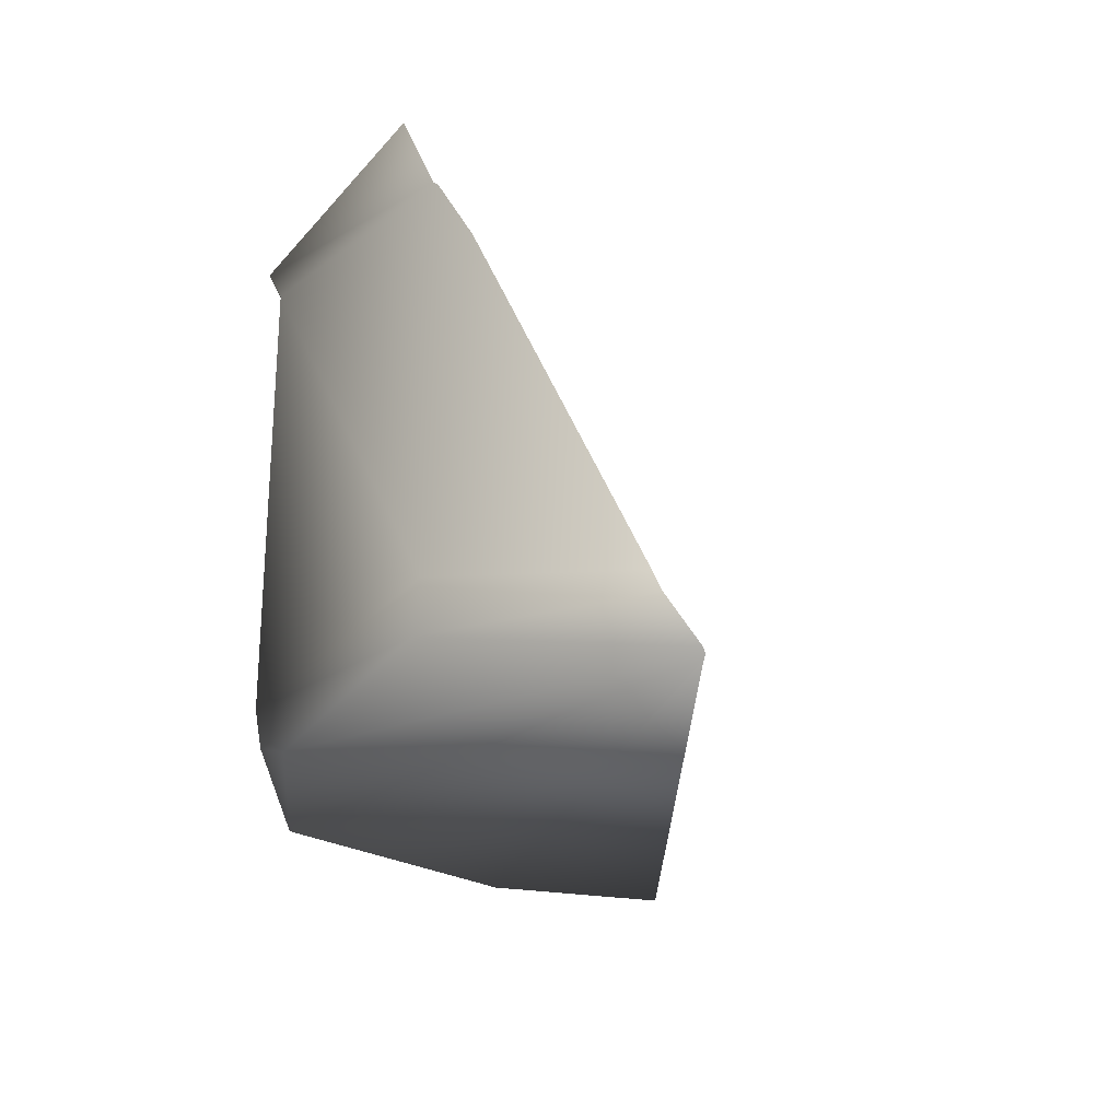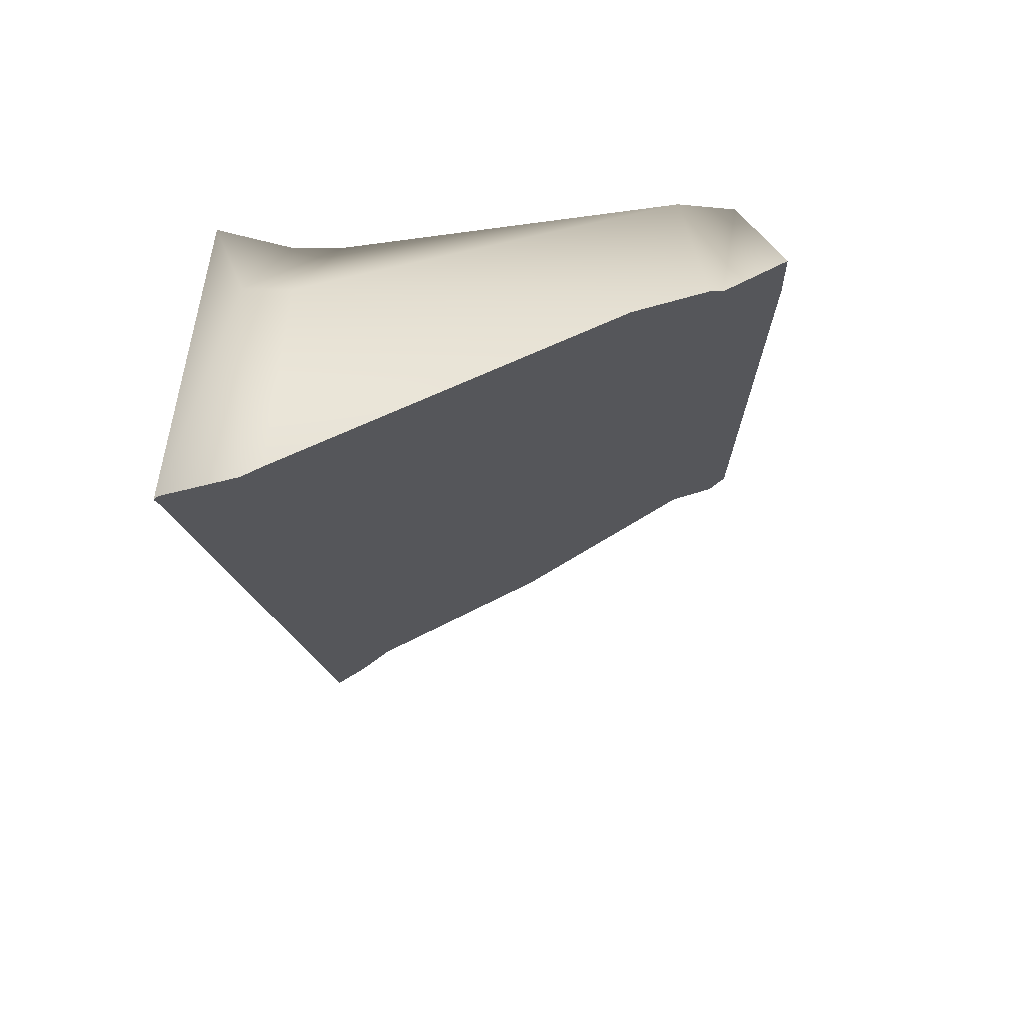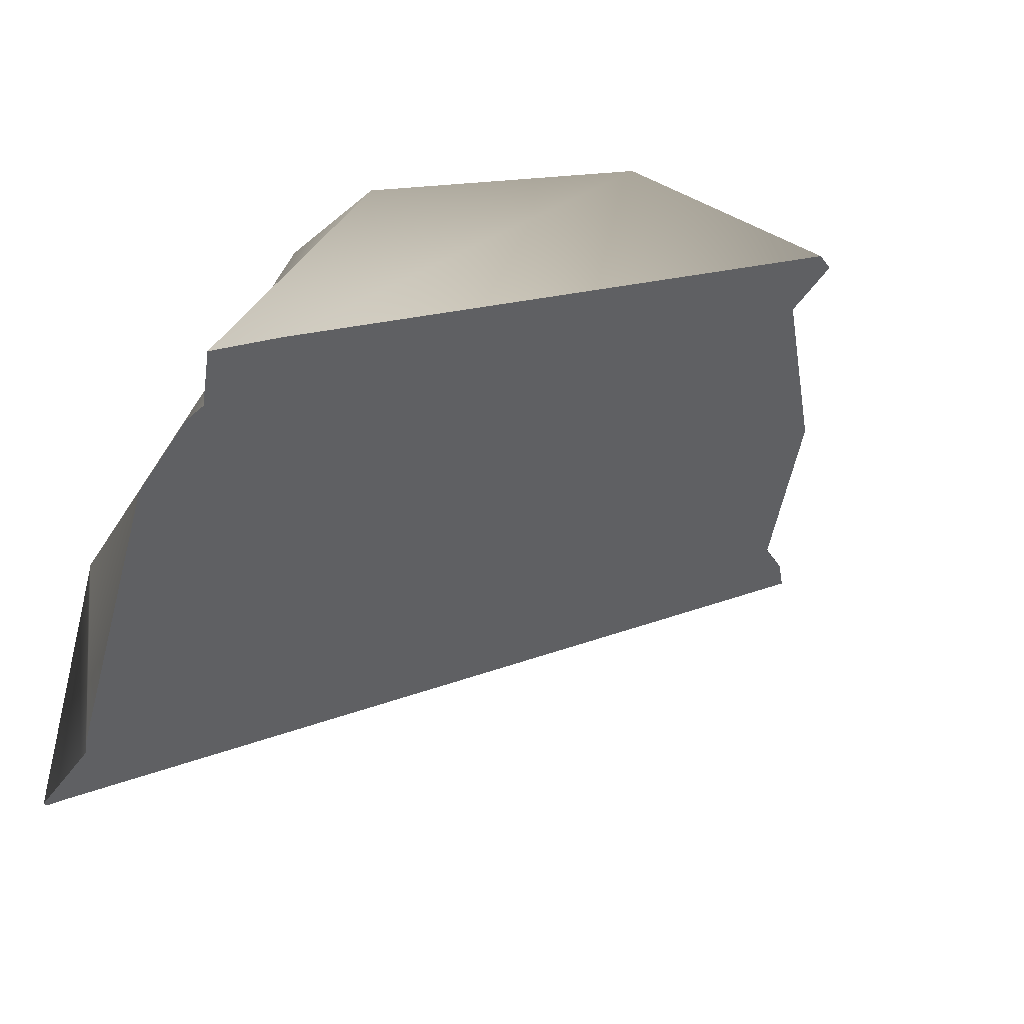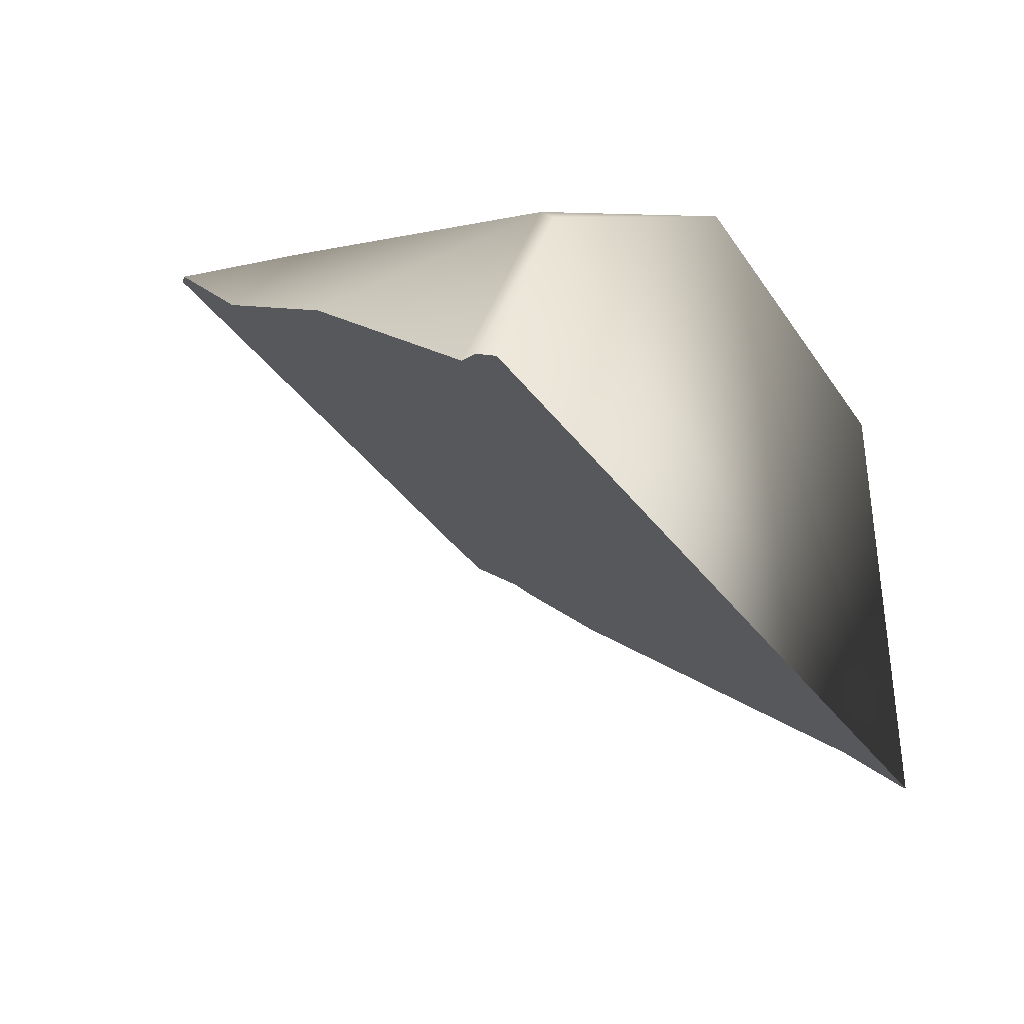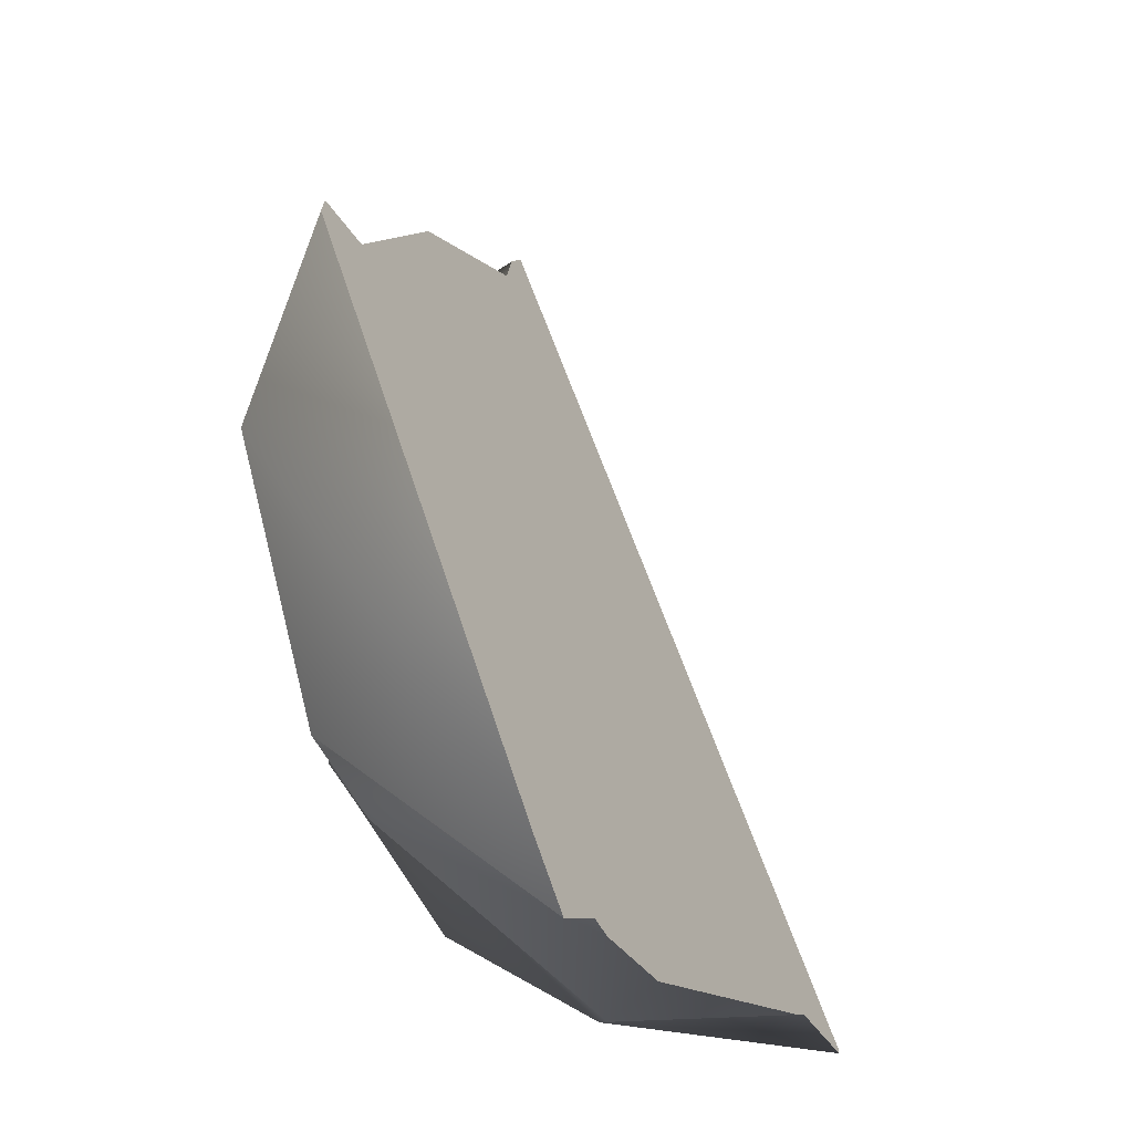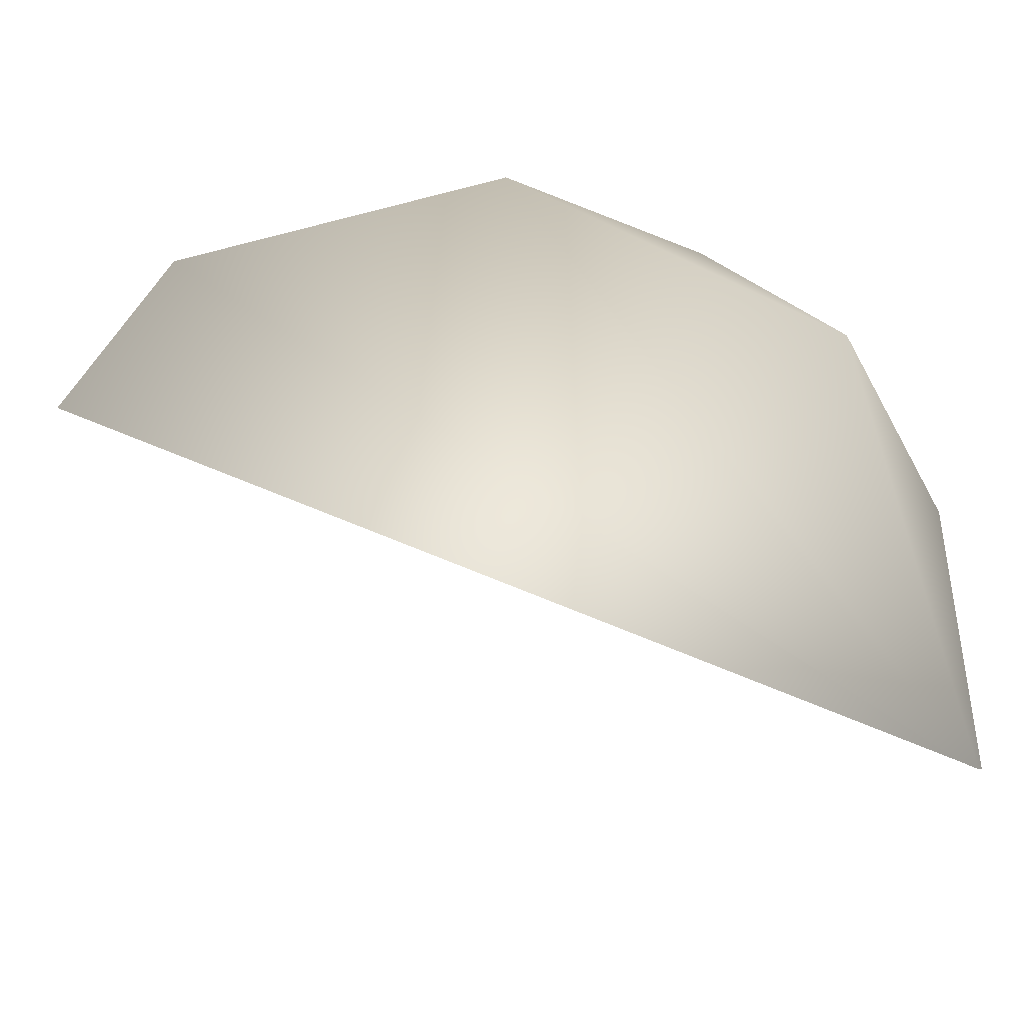
<metadata>
{"format":"obj","ext":"obj","renderer":"f3d","projection":"perspective","resolution":1024,"background":"white","views":[{"elev":-21.5,"azim":111.9,"up":"+Y"},{"elev":-36.0,"azim":93.2,"up":"+Z"},{"elev":-23.0,"azim":161.2,"up":"+Z"},{"elev":-8.3,"azim":-59.5,"up":"+Z"},{"elev":72.9,"azim":91.1,"up":"+Y"},{"elev":-10.1,"azim":0.9,"up":"+Z"}]}
</metadata>
<code>
g dna_sh_2
v -0.01829 -0.01326 0.01163
v -0.01361 -0.009797 0.01362
v -0.002564 0.01387 0.01604
v 0.01277 0.01365 0.01183
v 0.02338 -0.009755 -0.002723
v 0.02312 -0.01241 -0.00229
v -0.00769 0.01021 0.01548
v 0.01803 -0.01528 0.006757
v 0.01612 0.0102 0.00918
v -0.0001137 -0.01372 0.01617
v 0.009122 -0.009772 0.01342
v 0.01056 -0.01241 0.01221
v -0.02336 -0.01171 0.003862
v -0.02433 -0.01349 0.003374
v -0.01972 0.0002064 0.008226
v -0.02153 -0.00982 0.004072
v 0.0176 0.01532 0.001178
v -0.0144 0.01372 0.01272
v 0.02091 0.01198 -0.001712
v 0.02145 0.01535 -0.0002934
v 0.02267 -0.01068 -0.01335
v 0.0232 0.00721 -0.004904
v 0.02433 -0.0151 -0.01613
v 0.02254 -0.01171 -0.0138
v -0.0142 0.01021 0.01094
v -0.01546 0.01274 0.01265
v 0.02411 -0.01535 -0.01617
v 0.02167 0.01124 -0.002365
v 0.02327 -0.01527 -0.01581
v -0.01829 -0.01326 0.01163
v -0.01829 -0.01326 0.01163
v -0.01829 -0.01326 0.01163
v -0.01829 -0.01326 0.01163
v -0.01829 -0.01326 0.01163
v -0.01361 -0.009797 0.01362
v -0.01361 -0.009797 0.01362
v -0.01361 -0.009797 0.01362
v -0.01361 -0.009797 0.01362
v -0.01361 -0.009797 0.01362
v -0.002564 0.01387 0.01604
v -0.002564 0.01387 0.01604
v -0.002564 0.01387 0.01604
v -0.002564 0.01387 0.01604
v -0.002564 0.01387 0.01604
v 0.01277 0.01365 0.01183
v 0.01277 0.01365 0.01183
v 0.01277 0.01365 0.01183
v 0.01277 0.01365 0.01183
v 0.02338 -0.009755 -0.002723
v 0.02338 -0.009755 -0.002723
v 0.02338 -0.009755 -0.002723
v 0.02338 -0.009755 -0.002723
v 0.02338 -0.009755 -0.002723
v 0.02312 -0.01241 -0.00229
v 0.02312 -0.01241 -0.00229
v 0.02312 -0.01241 -0.00229
v 0.02312 -0.01241 -0.00229
v 0.02312 -0.01241 -0.00229
v 0.02312 -0.01241 -0.00229
v -0.00769 0.01021 0.01548
v -0.00769 0.01021 0.01548
v -0.00769 0.01021 0.01548
v -0.00769 0.01021 0.01548
v -0.00769 0.01021 0.01548
v -0.00769 0.01021 0.01548
v 0.01803 -0.01528 0.006757
v 0.01803 -0.01528 0.006757
v 0.01803 -0.01528 0.006757
v 0.01803 -0.01528 0.006757
v 0.01612 0.0102 0.00918
v 0.01612 0.0102 0.00918
v 0.01612 0.0102 0.00918
v 0.01612 0.0102 0.00918
v 0.01612 0.0102 0.00918
v 0.01612 0.0102 0.00918
v -0.0001137 -0.01372 0.01617
v -0.0001137 -0.01372 0.01617
v -0.0001137 -0.01372 0.01617
v -0.0001137 -0.01372 0.01617
v -0.0001137 -0.01372 0.01617
v -0.0001137 -0.01372 0.01617
v 0.009122 -0.009772 0.01342
v 0.009122 -0.009772 0.01342
v 0.009122 -0.009772 0.01342
v 0.009122 -0.009772 0.01342
v 0.009122 -0.009772 0.01342
v 0.009122 -0.009772 0.01342
v 0.01056 -0.01241 0.01221
v 0.01056 -0.01241 0.01221
v 0.01056 -0.01241 0.01221
v -0.02336 -0.01171 0.003862
v -0.02336 -0.01171 0.003862
v -0.02336 -0.01171 0.003862
v -0.02433 -0.01349 0.003374
v -0.02433 -0.01349 0.003374
v -0.02433 -0.01349 0.003374
v -0.01972 0.0002064 0.008226
v -0.01972 0.0002064 0.008226
v -0.01972 0.0002064 0.008226
v -0.01972 0.0002064 0.008226
v -0.02153 -0.00982 0.004072
v -0.02153 -0.00982 0.004072
v -0.02153 -0.00982 0.004072
v -0.02153 -0.00982 0.004072
v -0.02153 -0.00982 0.004072
v -0.02153 -0.00982 0.004072
v 0.0176 0.01532 0.001178
v 0.0176 0.01532 0.001178
v 0.0176 0.01532 0.001178
v 0.0176 0.01532 0.001178
v 0.0176 0.01532 0.001178
v 0.0176 0.01532 0.001178
v -0.0144 0.01372 0.01272
v -0.0144 0.01372 0.01272
v -0.0144 0.01372 0.01272
v 0.02091 0.01198 -0.001712
v 0.02091 0.01198 -0.001712
v 0.02091 0.01198 -0.001712
v 0.02091 0.01198 -0.001712
v 0.02091 0.01198 -0.001712
v 0.02145 0.01535 -0.0002934
v 0.02145 0.01535 -0.0002934
v 0.02267 -0.01068 -0.01335
v 0.02267 -0.01068 -0.01335
v 0.02267 -0.01068 -0.01335
v 0.02267 -0.01068 -0.01335
v 0.0232 0.00721 -0.004904
v 0.0232 0.00721 -0.004904
v 0.0232 0.00721 -0.004904
v 0.0232 0.00721 -0.004904
v 0.0232 0.00721 -0.004904
v 0.0232 0.00721 -0.004904
v 0.0232 0.00721 -0.004904
v 0.02433 -0.0151 -0.01613
v 0.02433 -0.0151 -0.01613
v 0.02433 -0.0151 -0.01613
v 0.02433 -0.0151 -0.01613
v 0.02254 -0.01171 -0.0138
v 0.02254 -0.01171 -0.0138
v 0.02254 -0.01171 -0.0138
v 0.02254 -0.01171 -0.0138
v 0.02254 -0.01171 -0.0138
v 0.02254 -0.01171 -0.0138
v -0.0142 0.01021 0.01094
v -0.0142 0.01021 0.01094
v -0.0142 0.01021 0.01094
v -0.0142 0.01021 0.01094
v -0.0142 0.01021 0.01094
v -0.01546 0.01274 0.01265
v -0.01546 0.01274 0.01265
v -0.01546 0.01274 0.01265
v 0.02411 -0.01535 -0.01617
v 0.02411 -0.01535 -0.01617
v 0.02411 -0.01535 -0.01617
v 0.02167 0.01124 -0.002365
v 0.02167 0.01124 -0.002365
v 0.02167 0.01124 -0.002365
v 0.02327 -0.01527 -0.01581
v 0.02327 -0.01527 -0.01581
v 0.02327 -0.01527 -0.01581
v 0.02327 -0.01527 -0.01581
v 0.02327 -0.01527 -0.01581
g dna_sh_2_0
f 1 10 2
f 11 7 35
f 6 12 8
f 60 9 3
f 5 82 54
f 70 4 40
f 71 83 49
f 84 36 76
f 72 61 85
f 66 88 77
f 86 89 55
f 90 87 78
f 13 14 30
f 15 16 37
f 41 17 18
f 19 20 45
f 50 21 22
f 23 24 56
f 107 46 121
f 42 47 108
f 91 31 101
f 32 38 102
f 97 62 25
f 39 63 98
f 26 43 113
f 64 44 149
f 134 57 67
f 27 135 68
f 150 144 65
f 116 48 73
f 28 117 74
f 155 75 51
f 127 156 52
f 123 58 138
f 53 59 124
f 29 79 33
f 152 69 80
f 158 153 81
f 94 160 34
f 109 122 118
f 145 151 114
f 146 115 110
f 136 154 159
f 139 137 161
f 140 162 95
f 141 96 92
f 142 93 103
f 125 143 104
f 128 126 105
f 129 106 99
f 130 100 147
f 131 148 111
f 132 112 119
f 120 157 133

</code>
